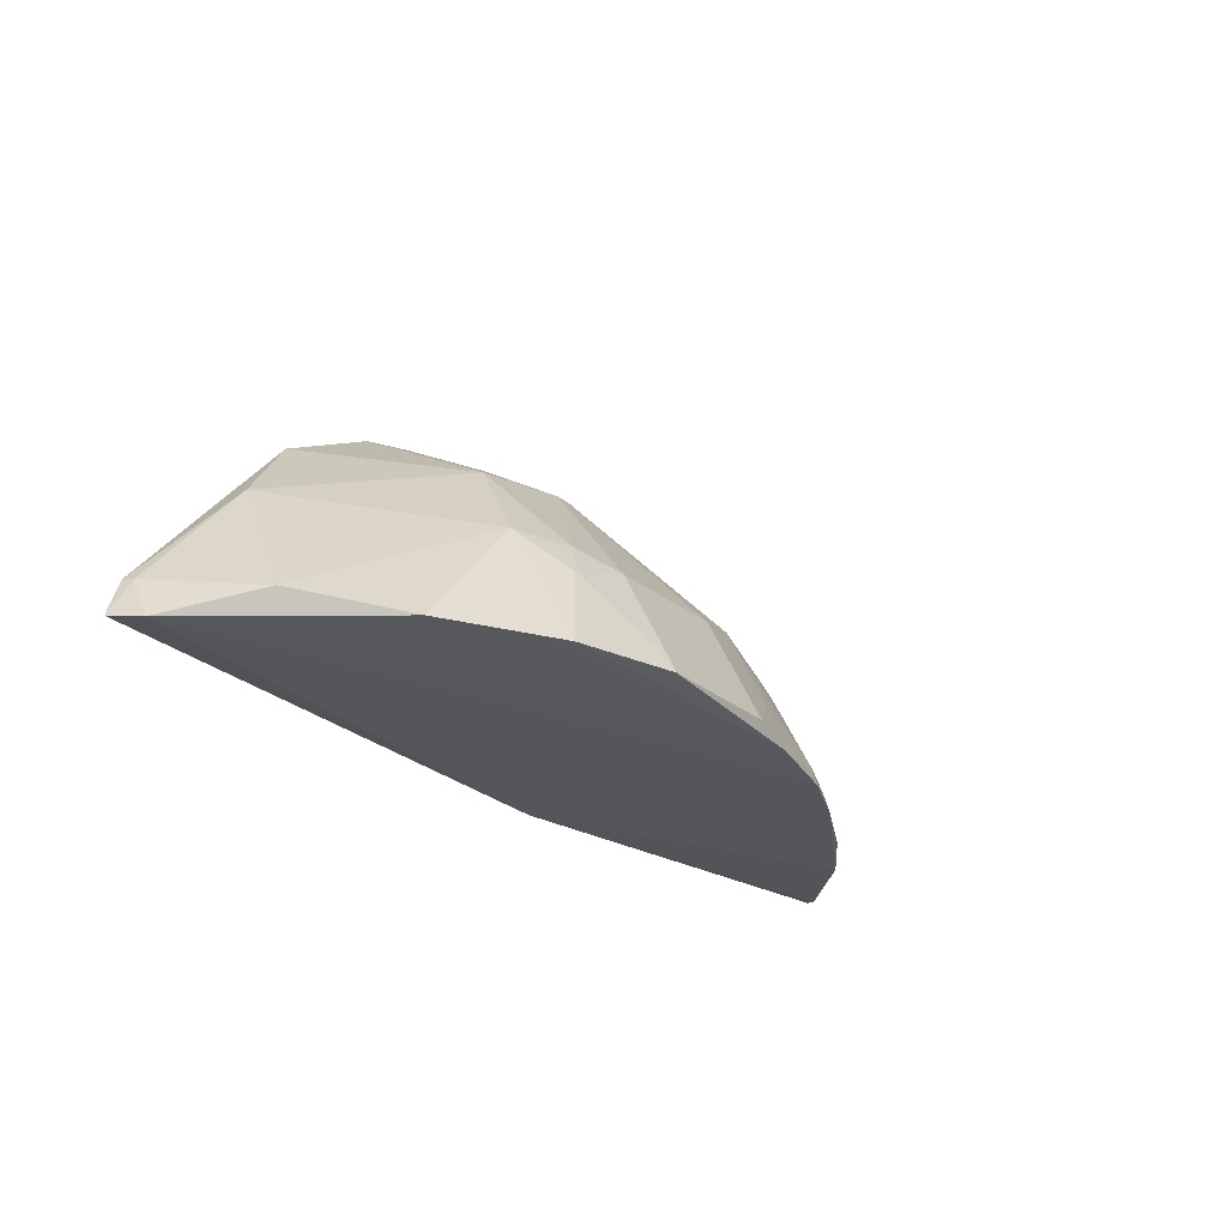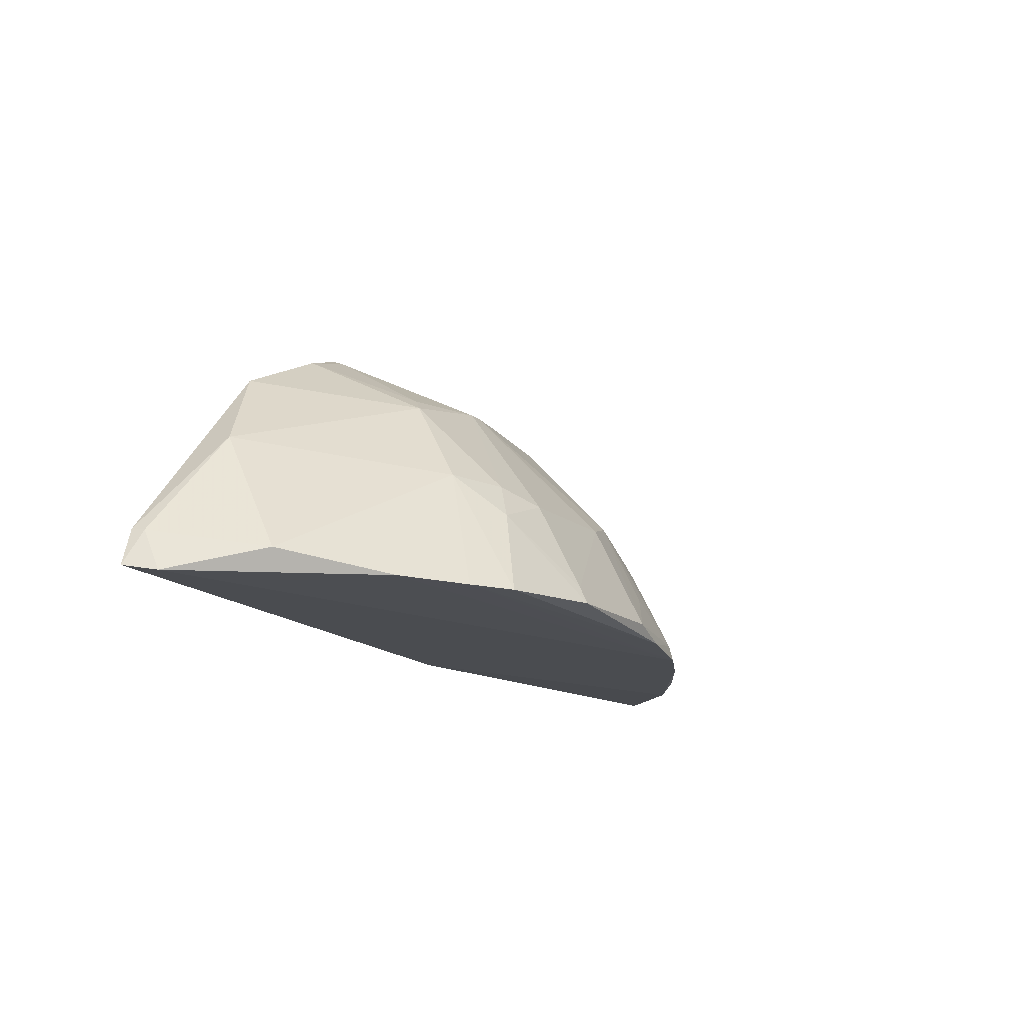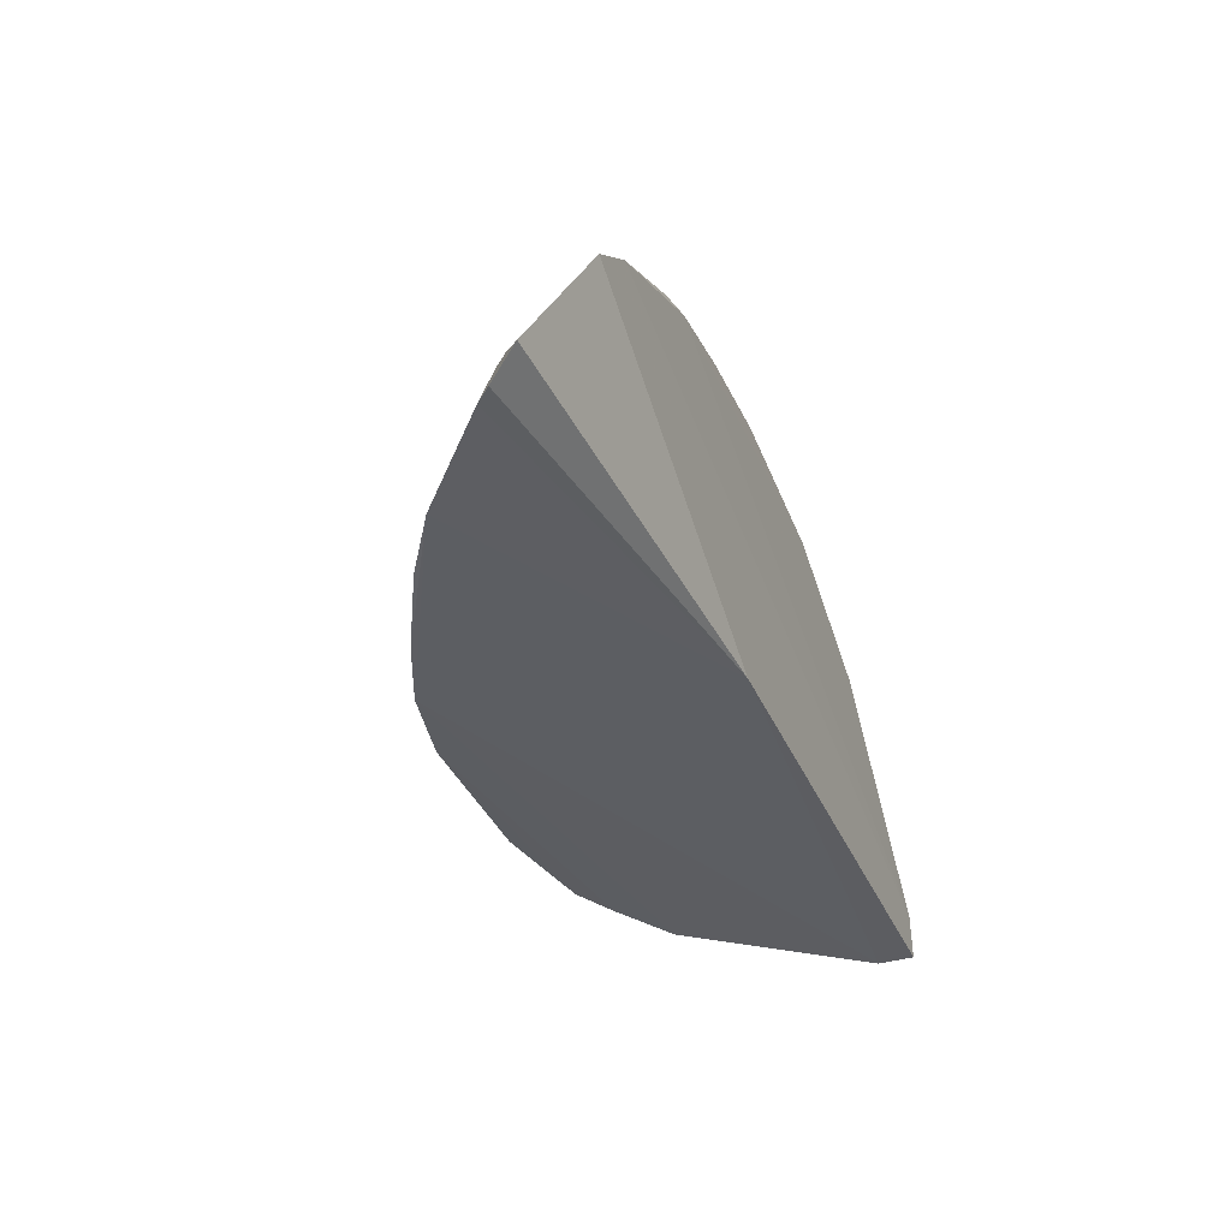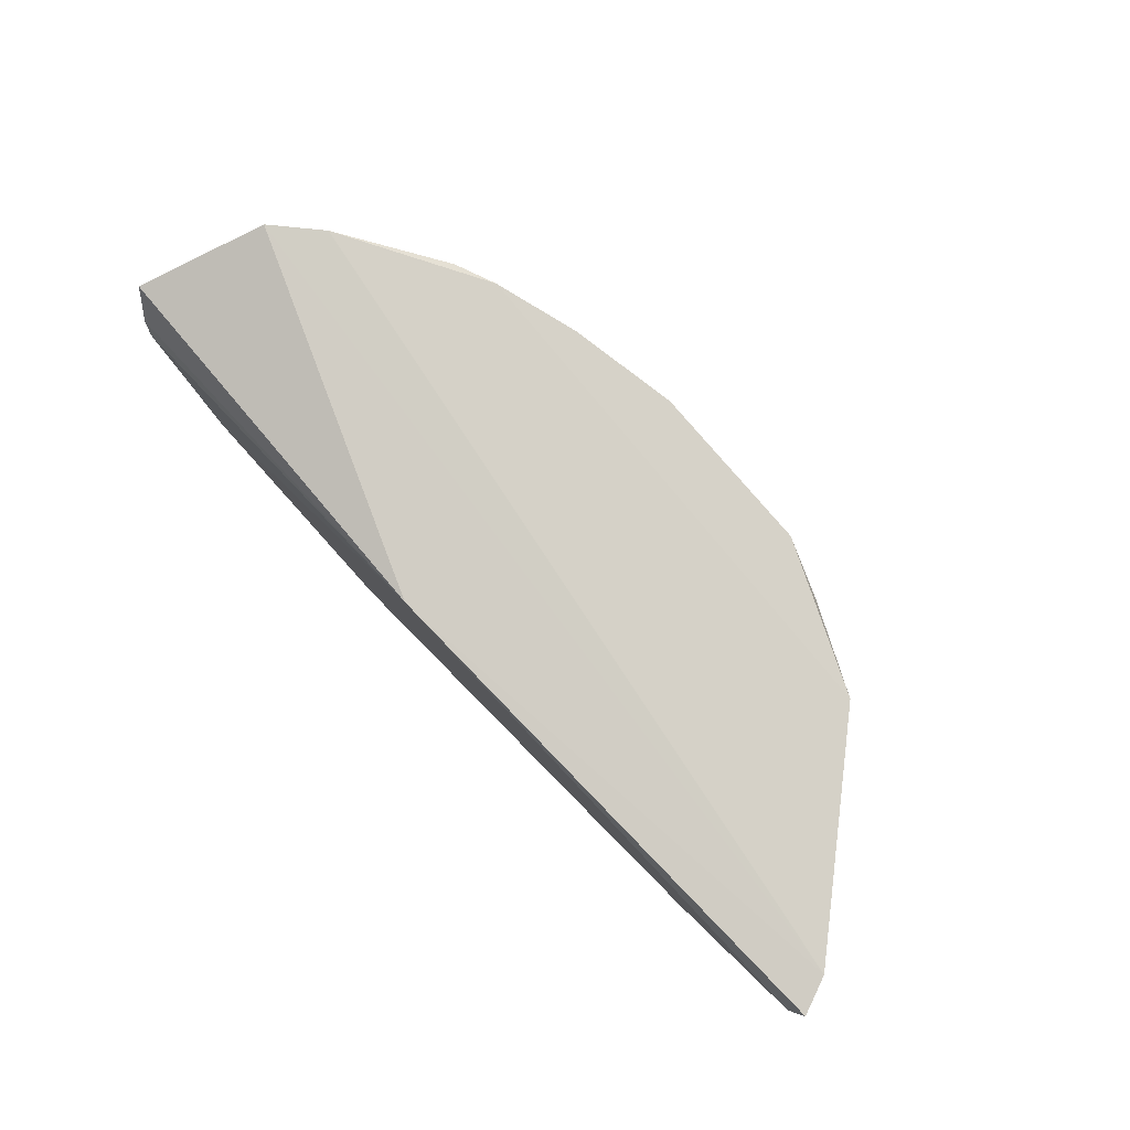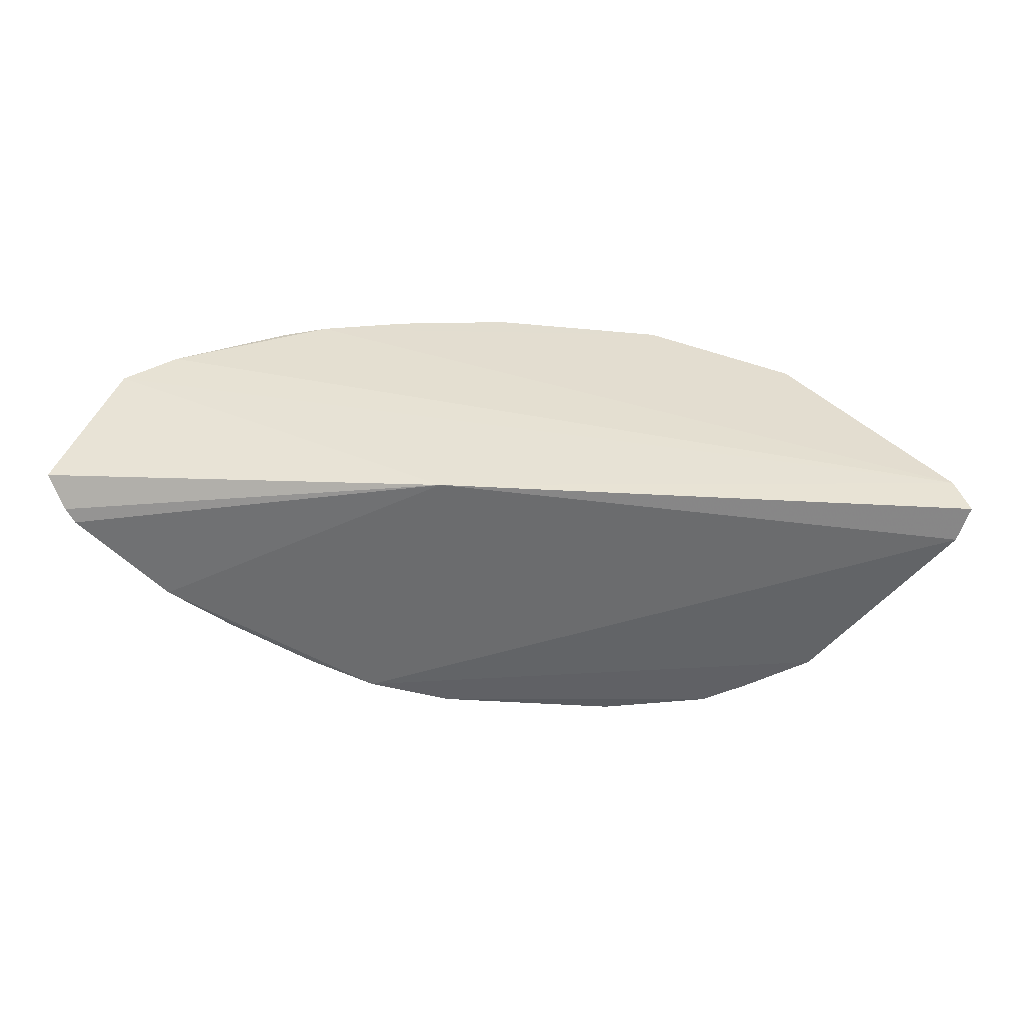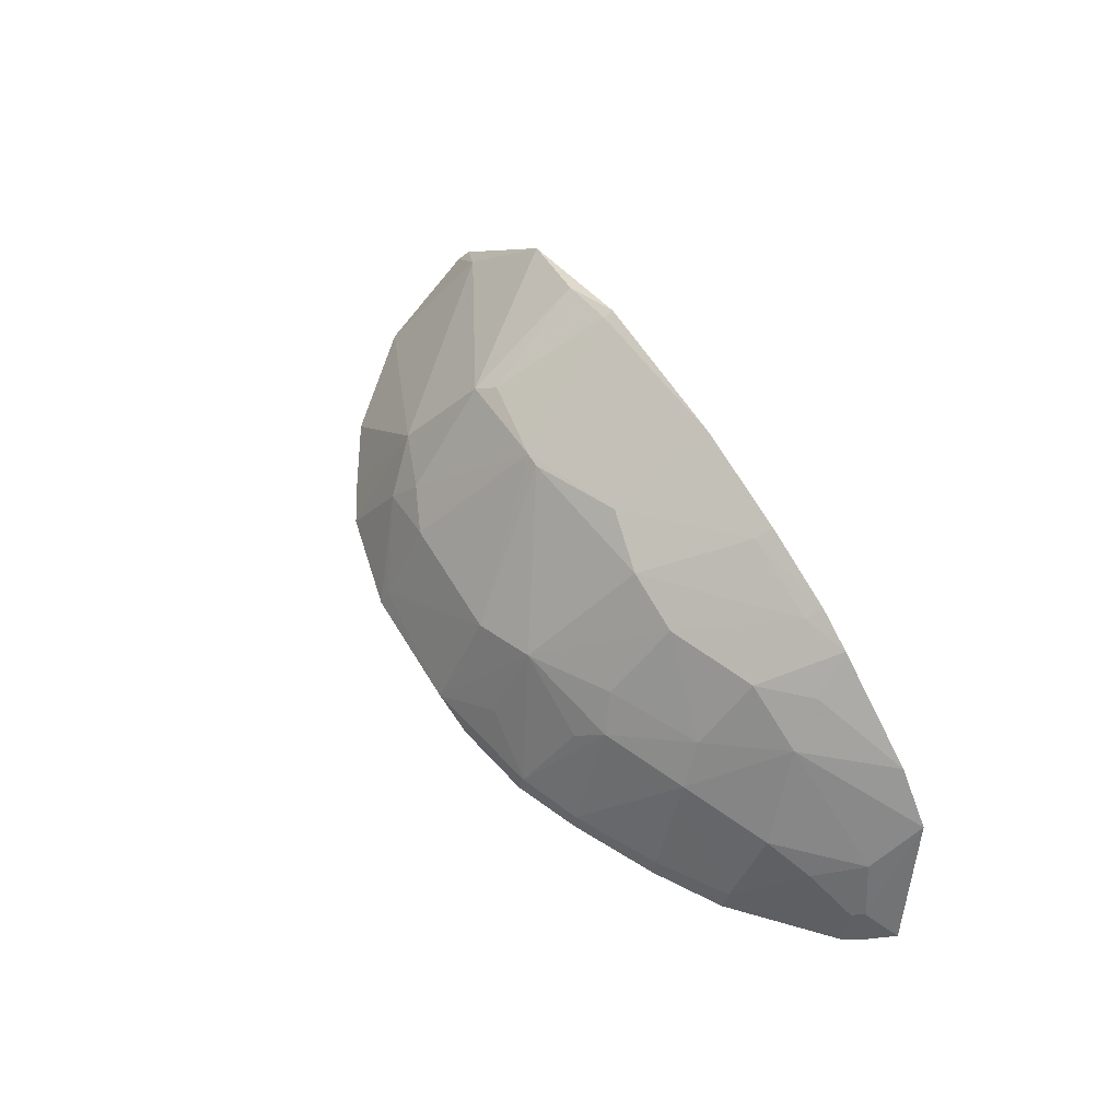
<metadata>
{"format":"obj","ext":"obj","renderer":"f3d","projection":"perspective","resolution":1024,"background":"white","views":[{"elev":-24.4,"azim":-53.3,"up":"+Z"},{"elev":-14.0,"azim":-60.6,"up":"+Z"},{"elev":-39.3,"azim":111.3,"up":"+Z"},{"elev":79.4,"azim":-132.1,"up":"+Y"},{"elev":36.5,"azim":-173.3,"up":"+Y"},{"elev":61.0,"azim":59.2,"up":"+Z"}]}
</metadata>
<code>
v 0.01305 -0.4615 0.2419
v 0.2963 -0.2874 0.2524
v 0.06983 -0.2712 0.4361
v -0.2212 -0.2627 0.4089
v -0.3439 -0.2638 0.2544
v -0.07489 -0.3557 0.4089
v 0.1531 -0.3712 0.319
v 0.2761 -0.3171 0.2382
v 0.2625 -0.2585 0.3387
v -0.1202 -0.2623 0.4526
v -0.1766 -0.4487 0.2499
v 0.02335 -0.4145 0.3351
v 0.01319 -0.2652 0.2421
v 0.1704 -0.4016 0.2382
v 0.1398 -0.3144 0.3897
v 0.2399 -0.3254 0.2886
v -0.3332 -0.2616 0.28
v -0.003259 -0.2606 0.4553
v -0.1476 -0.3559 0.3947
v -0.3364 -0.2872 0.2503
v 0.06886 -0.446 0.25
v -0.1046 -0.4597 0.2632
v 0.2829 -0.308 0.2409
v 0.214 -0.3735 0.236
v 0.1583 -0.2585 0.4132
v 0.1834 -0.3087 0.3638
v 0.0802 -0.3843 0.3475
v 0.03922 -0.3417 0.4075
v 0.2709 -0.3103 0.2657
v -0.1199 -0.2693 0.45
v 0.1297 -0.2577 0.4246
v -0.2492 -0.4057 0.2506
v -0.3318 -0.271 0.2786
v -0.01753 -0.4649 0.2513
v 0.1112 -0.4286 0.2479
v 0.0682 -0.4495 0.2386
v -0.1044 -0.4283 0.3232
v 0.2102 -0.3411 0.3043
v 0.141 -0.3538 0.3476
v 0.1692 -0.2844 0.3908
v 0.09601 -0.3972 0.3235
v 0.08129 -0.3404 0.3946
v -0.06367 -0.3556 0.4088
v -0.00241 -0.3321 0.4207
v 0.2587 -0.294 0.3066
v 0.2131 -0.3682 0.2489
v -0.1346 -0.3455 0.4046
v -0.1603 -0.2715 0.4383
v 0.0713 -0.2591 0.4417
v 0.1278 -0.27 0.4189
v 0.2303 -0.2566 0.3669
v -0.1734 -0.3996 0.3343
v -0.3007 -0.347 0.2652
v -0.2733 -0.2883 0.3514
v 0.02377 -0.443 0.2782
v -0.1051 -0.4654 0.2515
v 0.1676 -0.3985 0.2483
v 0.1126 -0.4309 0.2382
v -0.2055 -0.4324 0.2499
v -0.1339 -0.4147 0.3328
v -0.1488 -0.4274 0.3083
v -0.01819 -0.4284 0.3236
v 0.0802 -0.4118 0.3077
v 0.2766 -0.3025 0.2687
f 13 9 2
f 17 13 5
f 17 9 13
f 20 5 13
f 23 13 2
f 23 8 13
f 24 13 8
f 29 23 2
f 29 8 23
f 29 24 8
f 30 18 10
f 30 6 18
f 31 17 4
f 31 4 10
f 31 10 18
f 33 17 5
f 33 5 20
f 34 1 21
f 36 21 1
f 36 20 13
f 36 13 24
f 36 32 20
f 38 26 7
f 39 26 15
f 39 7 26
f 40 25 15
f 40 15 26
f 41 39 27
f 41 7 39
f 41 35 7
f 41 21 35
f 41 27 12
f 42 39 15
f 42 27 39
f 42 28 12
f 42 12 27
f 43 12 28
f 44 28 3
f 44 43 28
f 44 18 6
f 44 6 43
f 45 16 29
f 45 38 16
f 45 9 26
f 45 26 38
f 46 29 16
f 46 24 29
f 46 16 38
f 46 14 24
f 46 38 7
f 47 19 6
f 47 6 30
f 48 30 10
f 48 10 4
f 48 4 19
f 48 47 30
f 48 19 47
f 49 31 18
f 49 3 31
f 49 44 3
f 49 18 44
f 50 15 25
f 50 25 31
f 50 42 15
f 50 28 42
f 50 31 3
f 50 3 28
f 51 31 25
f 51 9 17
f 51 17 31
f 51 25 40
f 51 40 26
f 51 26 9
f 53 33 20
f 53 20 32
f 53 32 52
f 54 4 17
f 54 17 33
f 54 33 53
f 54 53 52
f 54 52 19
f 54 19 4
f 55 34 21
f 55 21 12
f 55 12 34
f 56 34 22
f 56 11 1
f 56 1 34
f 57 35 14
f 57 7 35
f 57 46 7
f 57 14 46
f 58 35 21
f 58 21 36
f 58 14 35
f 58 36 24
f 58 24 14
f 59 36 1
f 59 1 11
f 59 32 36
f 59 52 32
f 59 11 52
f 60 37 6
f 60 6 19
f 60 19 52
f 61 22 37
f 61 56 22
f 61 11 56
f 61 37 60
f 61 60 52
f 61 52 11
f 62 34 12
f 62 12 43
f 62 43 6
f 62 6 37
f 62 37 22
f 62 22 34
f 63 41 12
f 63 12 21
f 63 21 41
f 64 45 29
f 64 29 2
f 64 2 9
f 64 9 45

</code>
